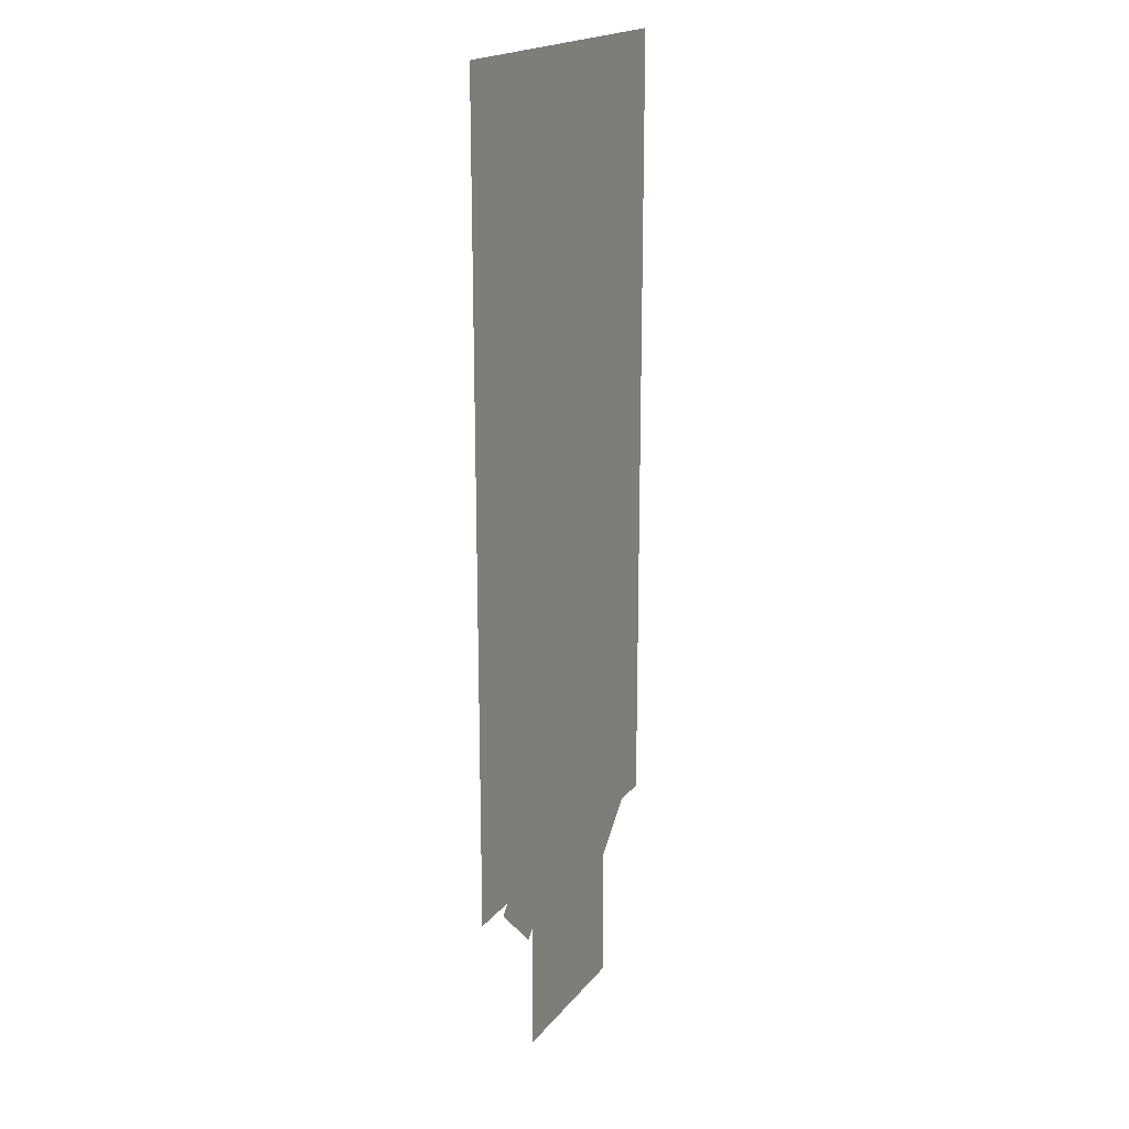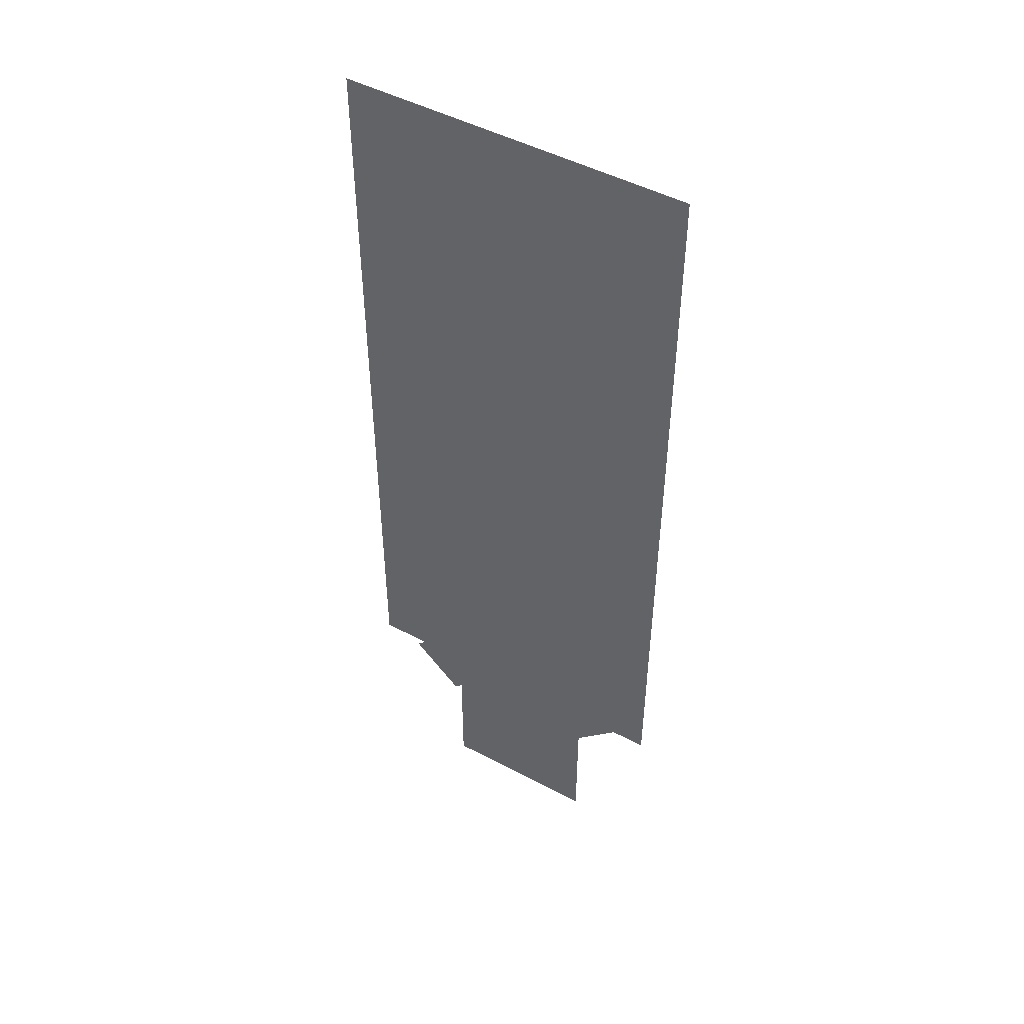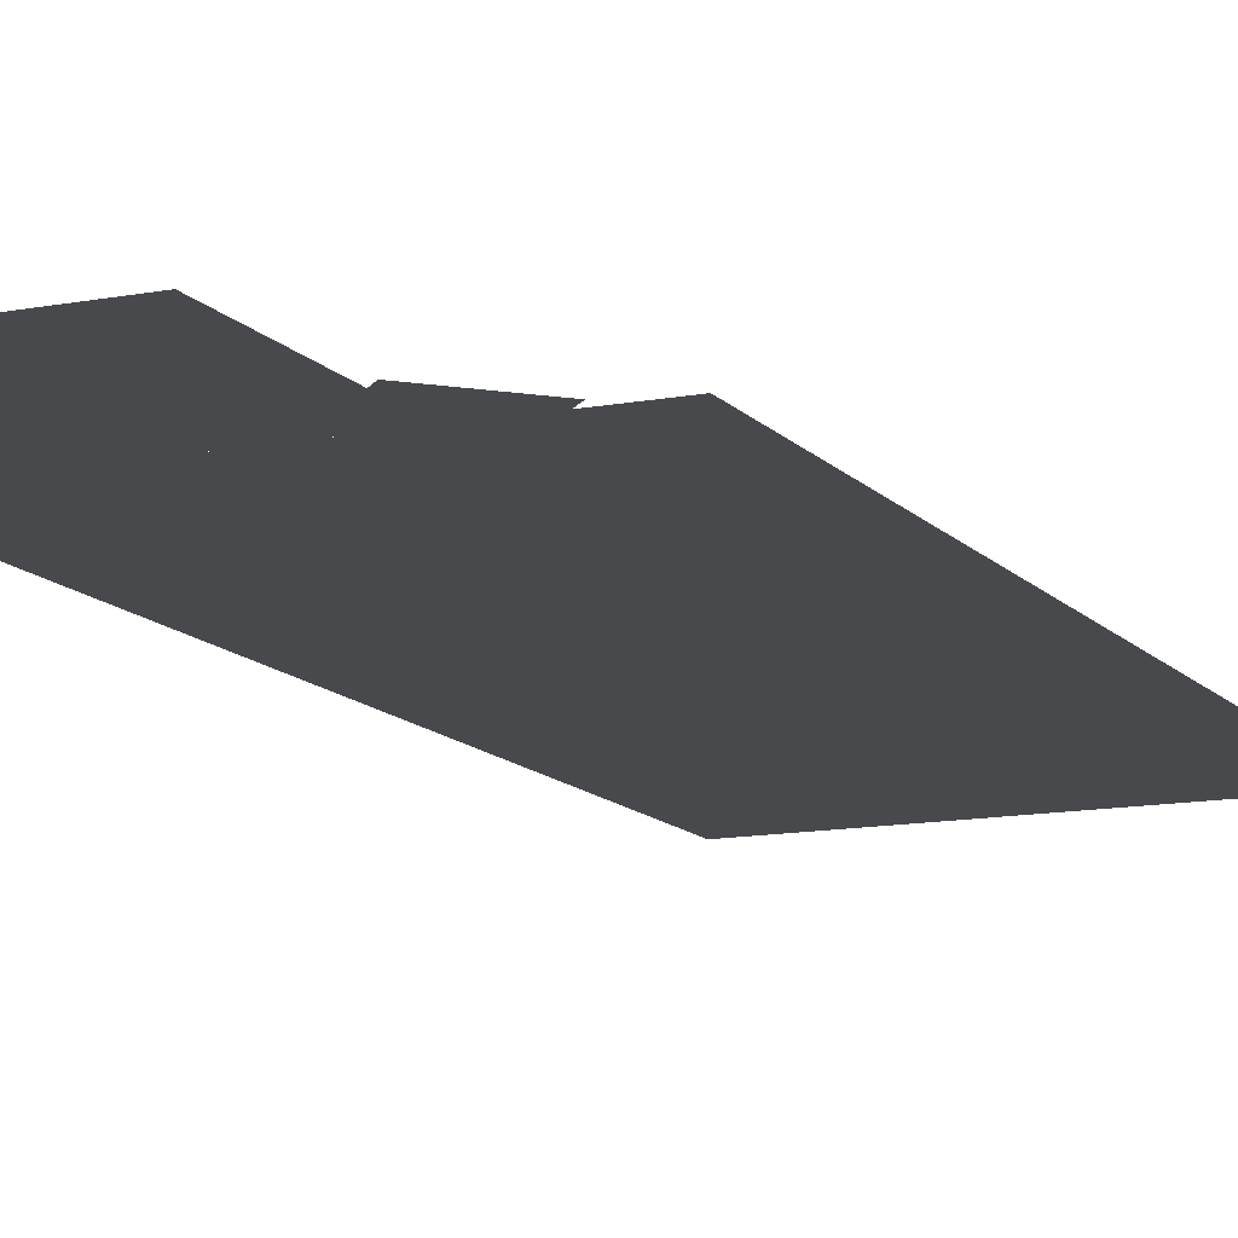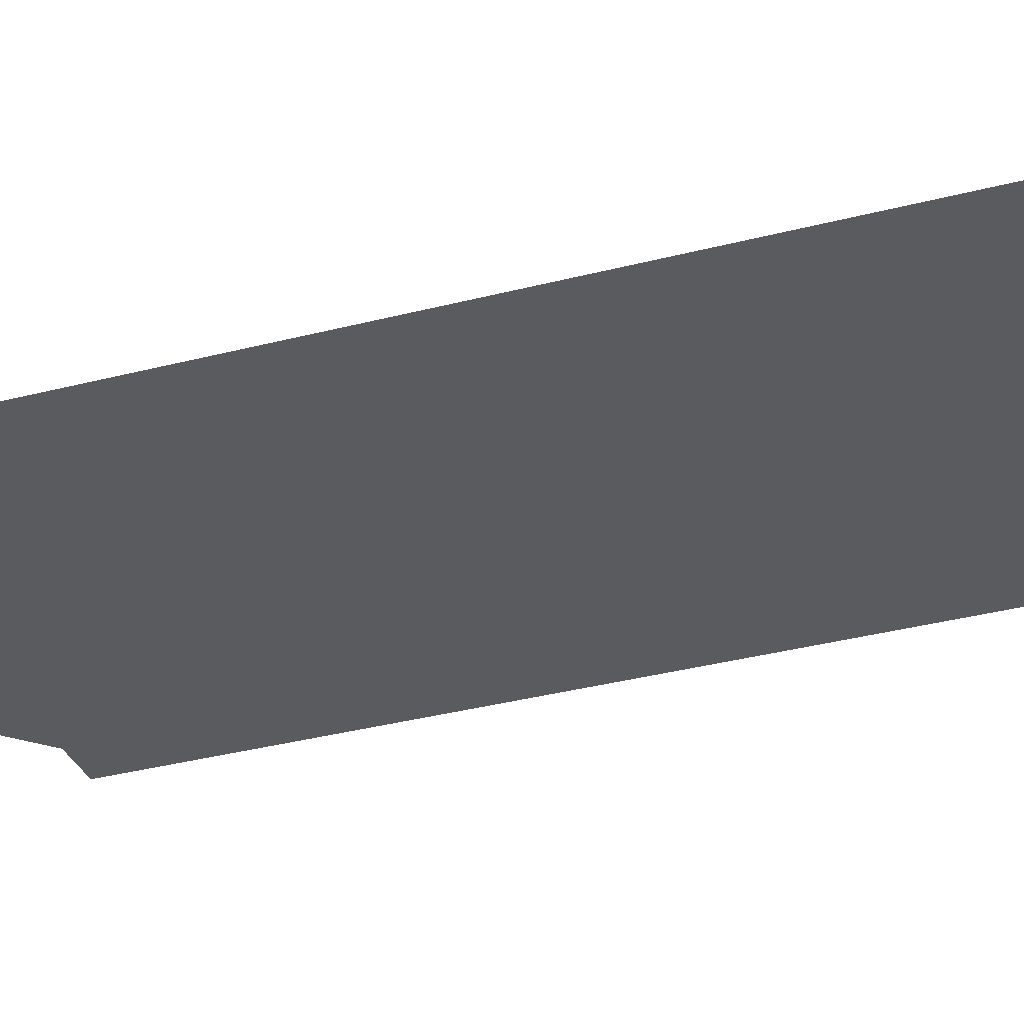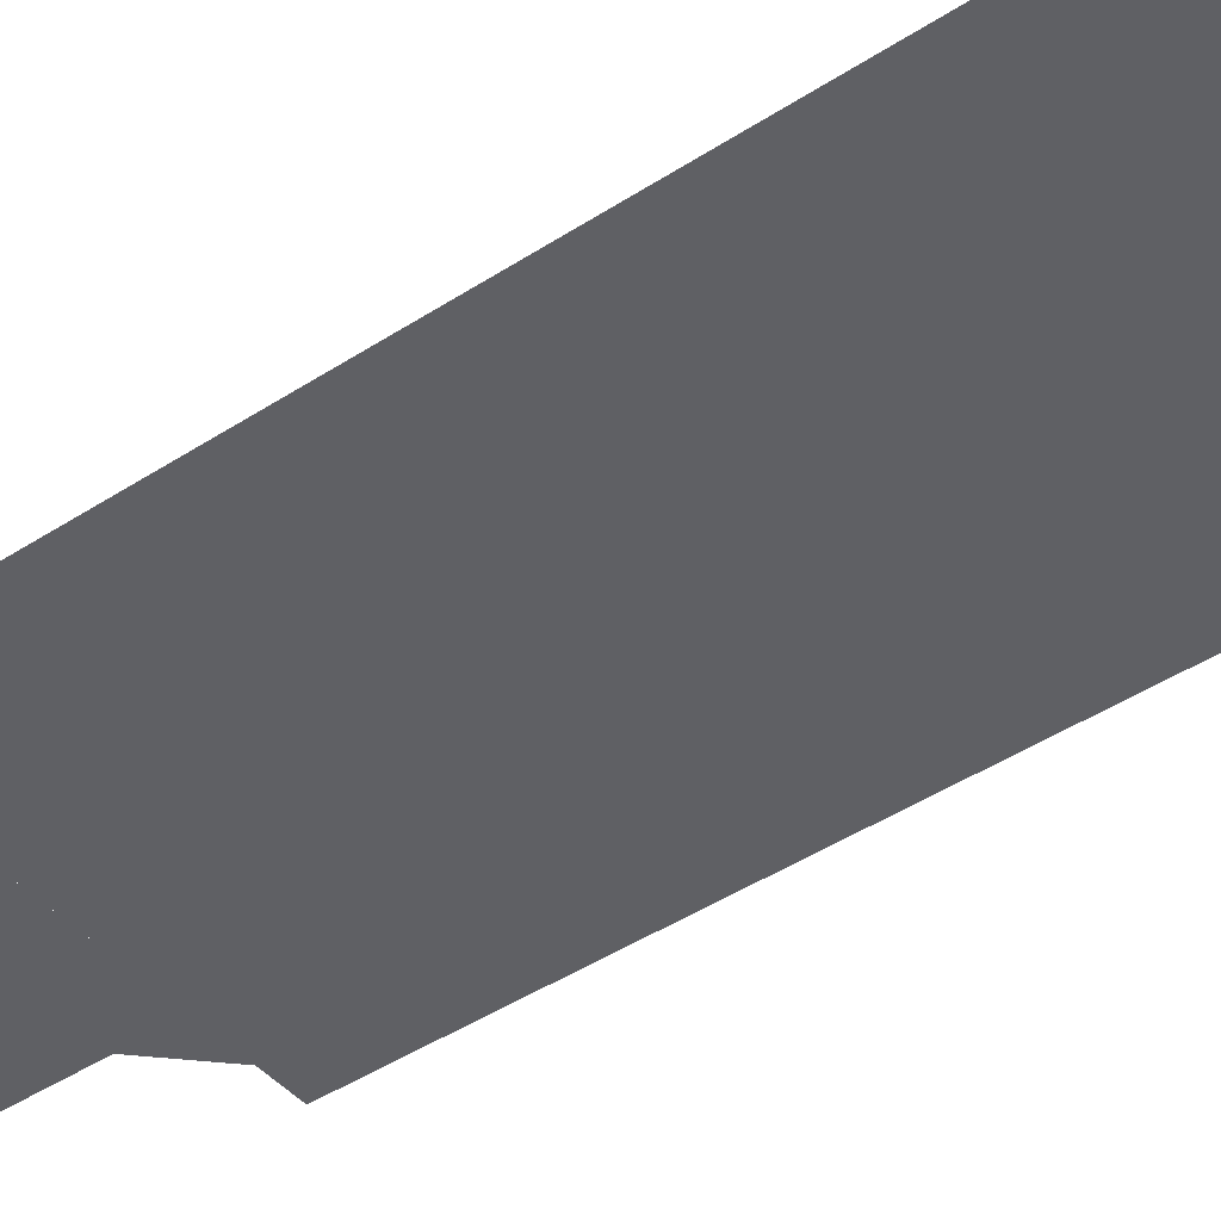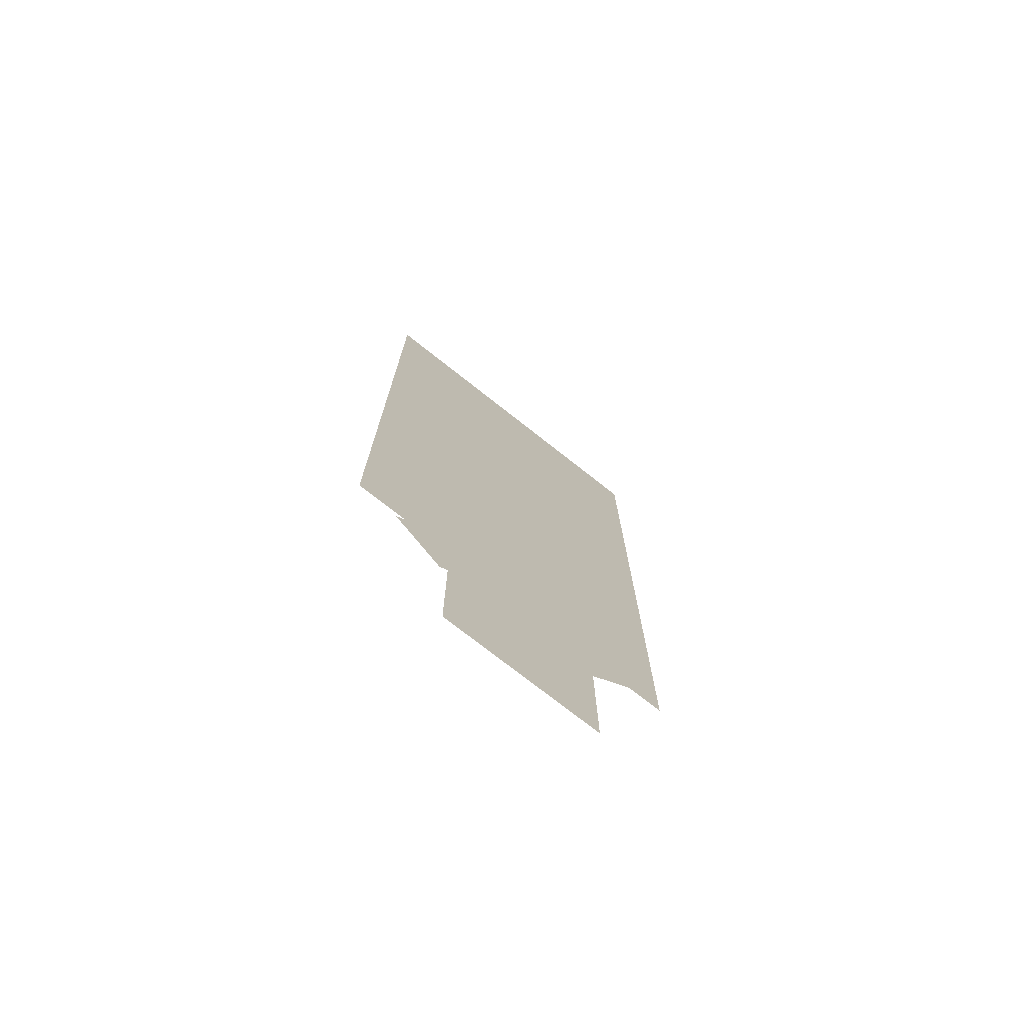
<metadata>
{"format":"obj","ext":"obj","renderer":"f3d","projection":"perspective","resolution":1024,"background":"white","views":[{"elev":19.2,"azim":-63.4,"up":"+Z"},{"elev":48.6,"azim":30.6,"up":"+Z"},{"elev":-12.4,"azim":-155.6,"up":"+Y"},{"elev":-32.6,"azim":-69.7,"up":"+Y"},{"elev":-44.0,"azim":-52.5,"up":"+Y"},{"elev":-75.0,"azim":-38.2,"up":"+Z"}]}
</metadata>
<code>
g Plane_(12)
v -10.7 4 -19.65
v 8.252 4 -19.65
v 8.252 4 24.03
v -10.7 4 24.03
v -5.598 4 -23.01
v -2.77 4 -20.18
v -5.598 4 -17.35
v -8.427 4 -20.18
v 0.6716 4 -19.6
v 3.5 4 -22.43
v 6.328 4 -19.6
v 3.5 4 -16.77
v -5.135 4 -29.65
v 3.803 4 -29.65
v 3.803 4 -19.65
v -5.135 4 -19.65
g Plane_(12)_0
f 3 2 1
f 4 3 1
f 7 6 5
f 8 7 5
f 11 10 9
f 12 11 9
f 15 14 13
f 16 15 13

</code>
